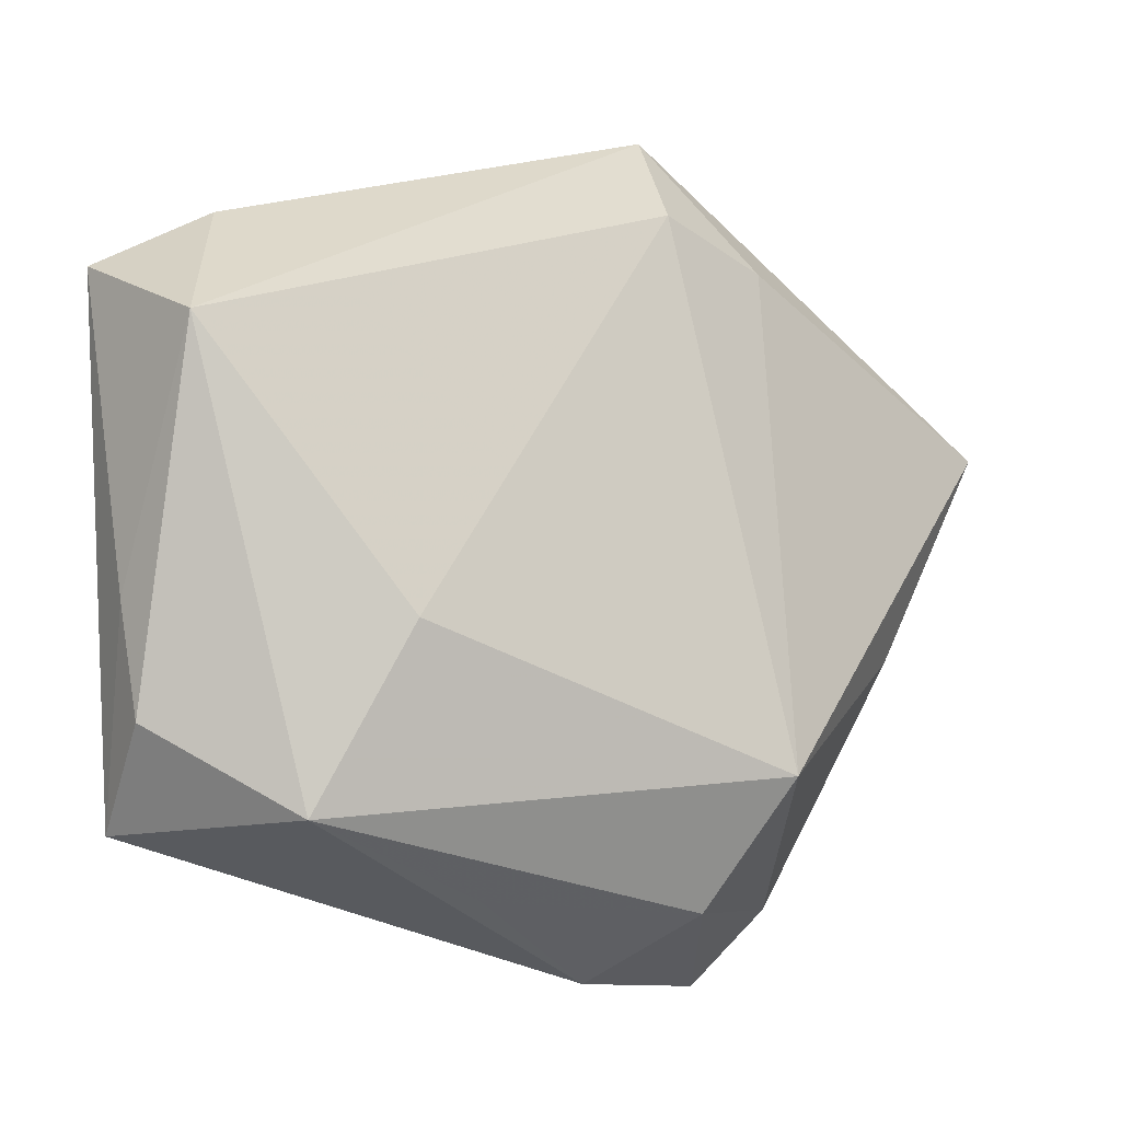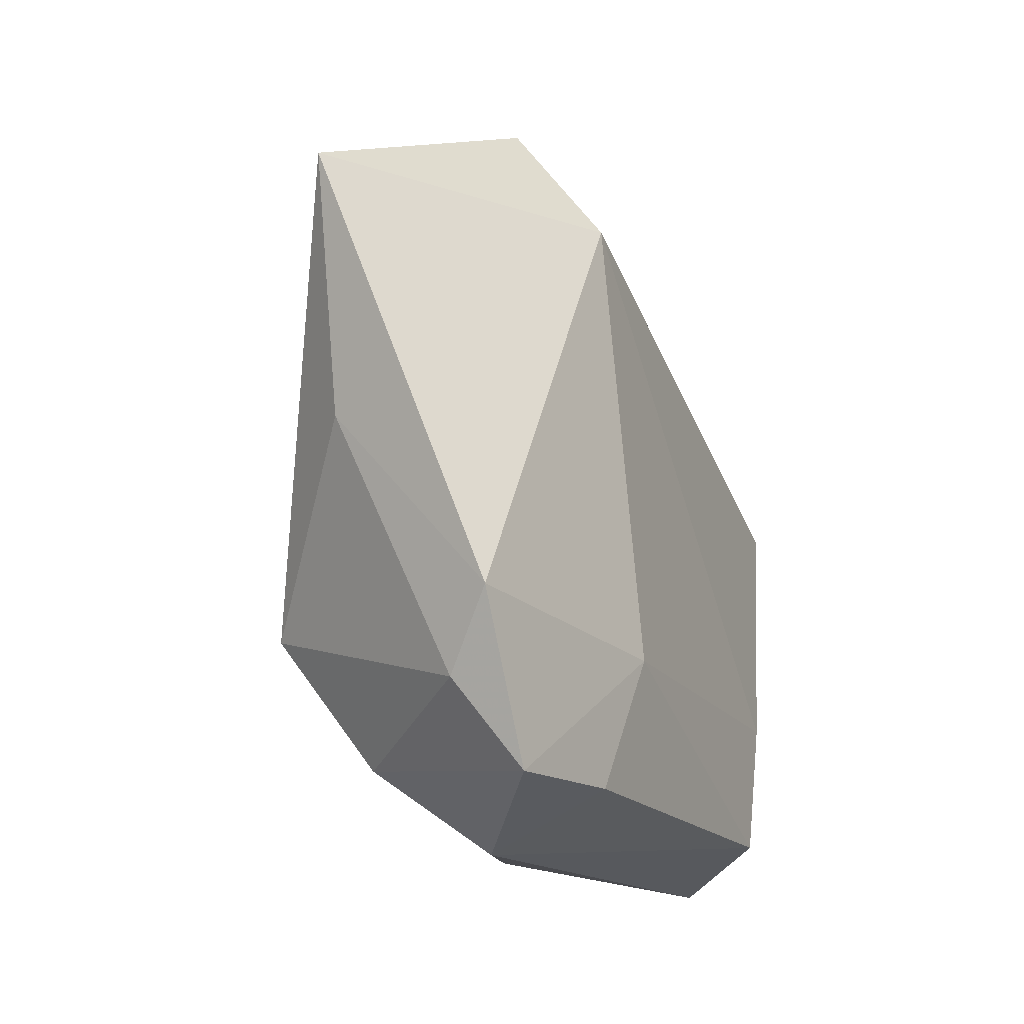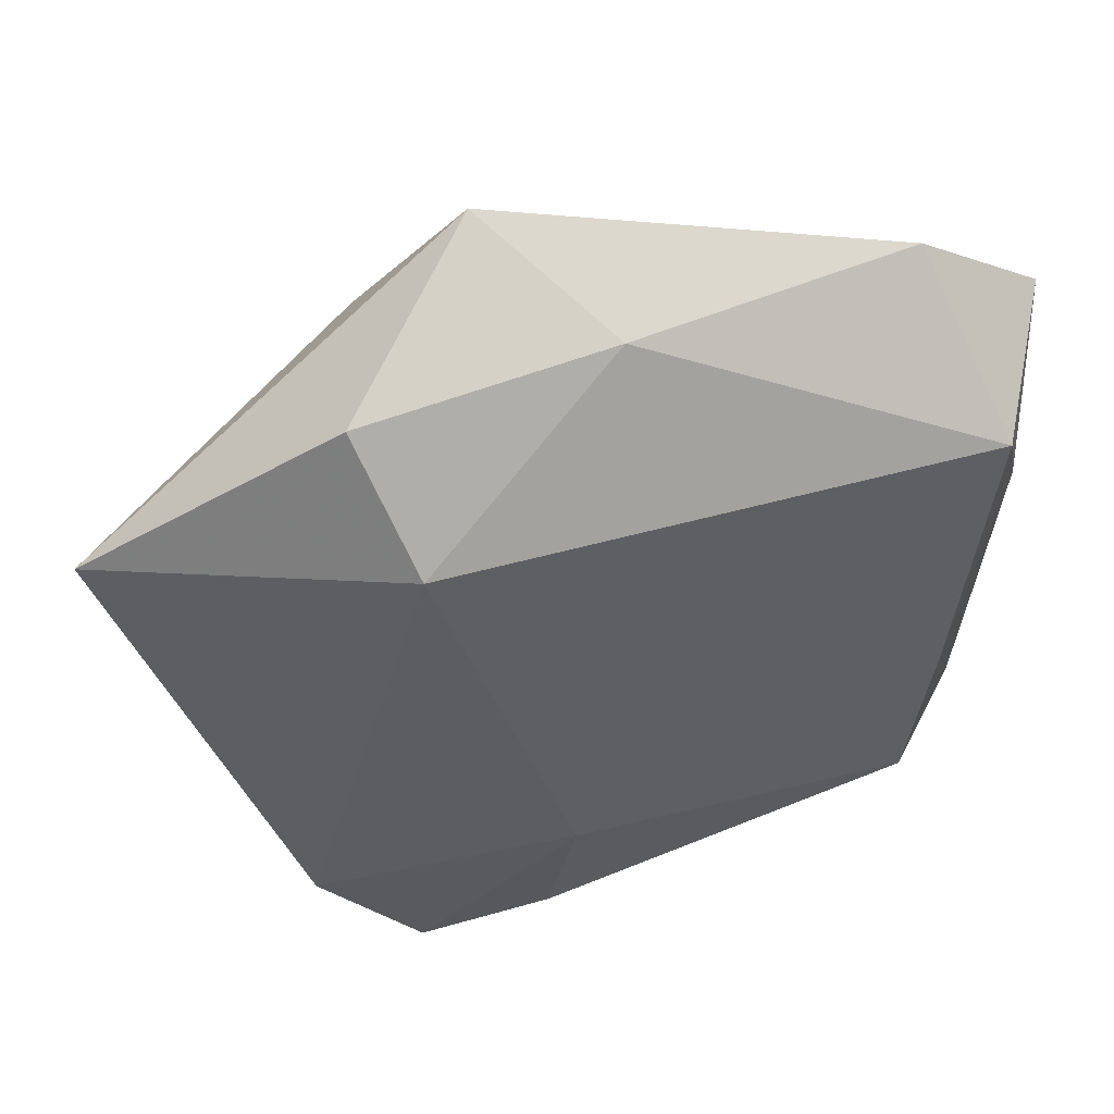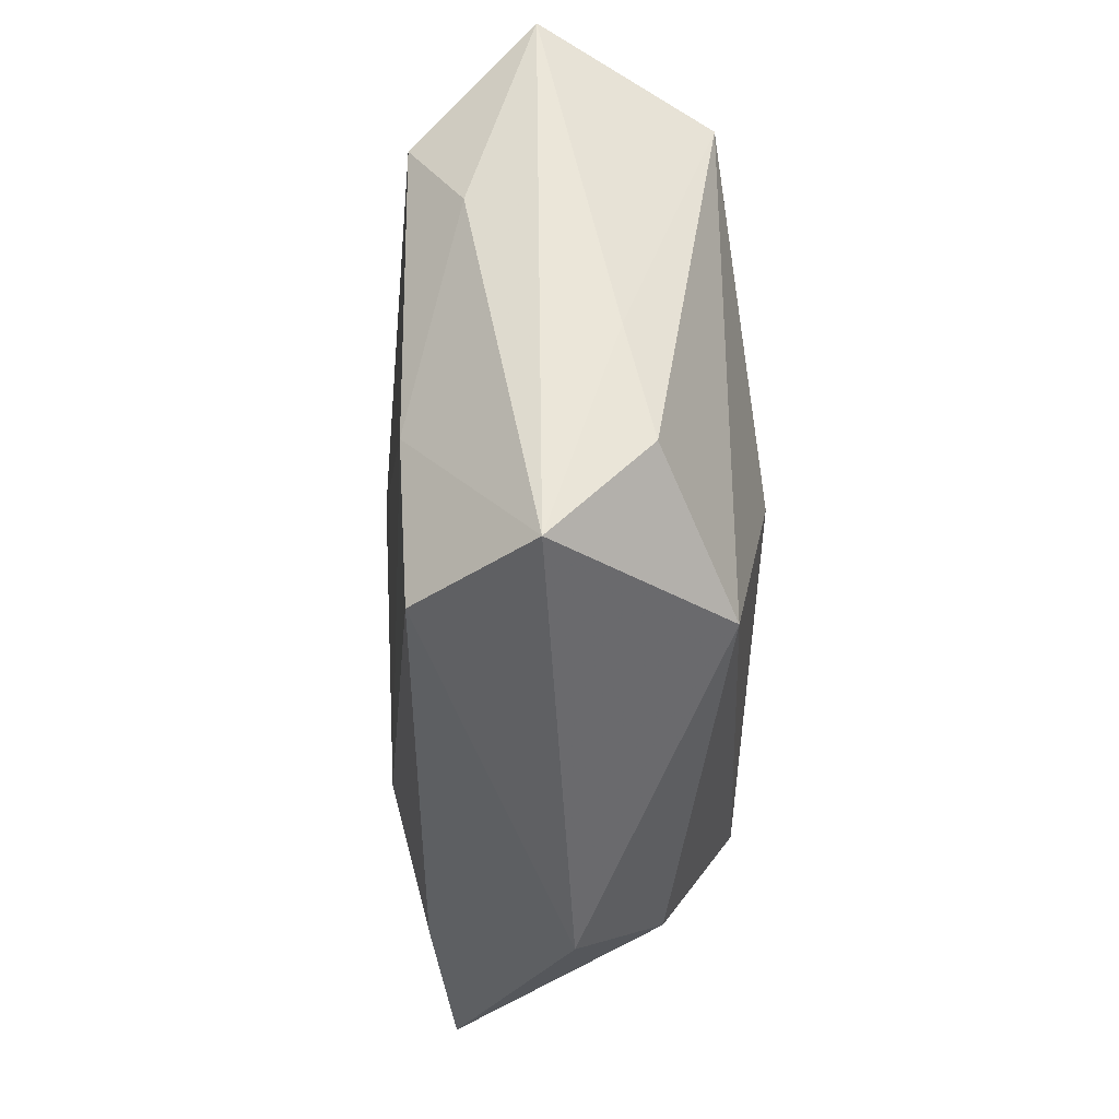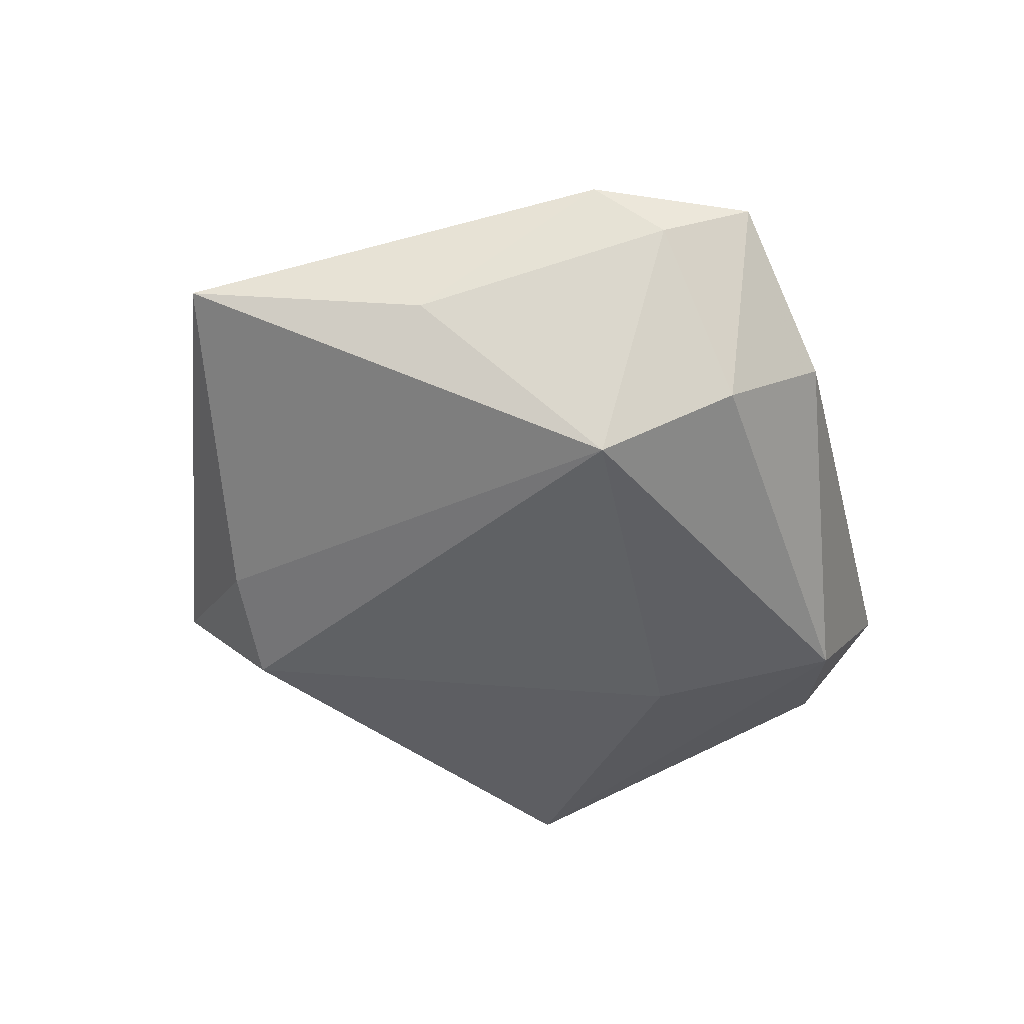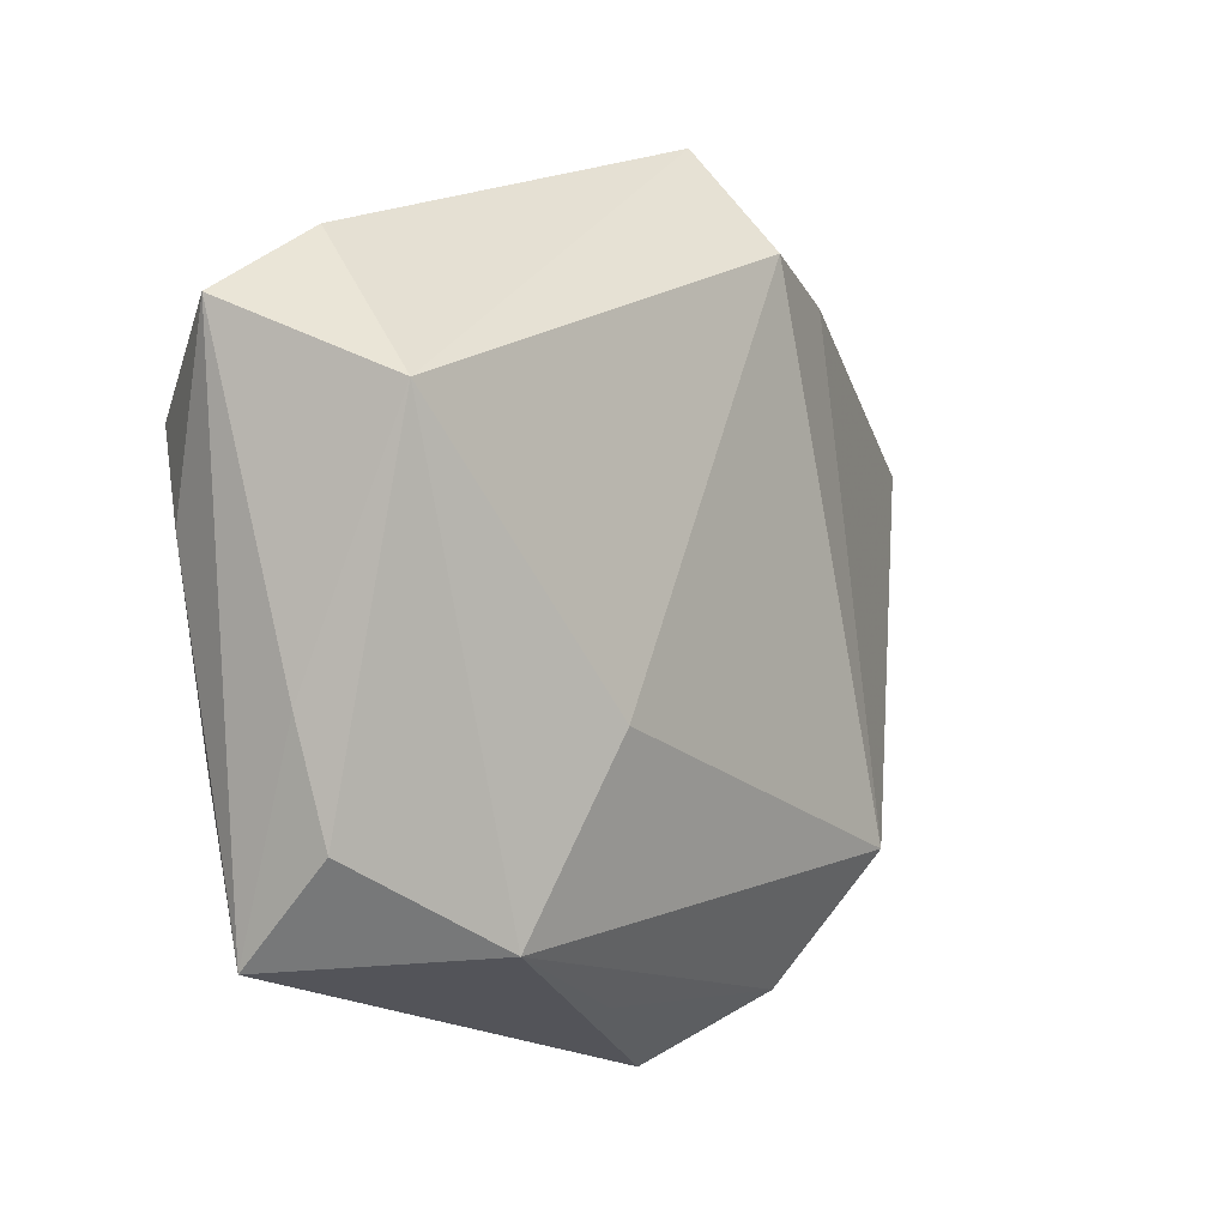
<metadata>
{"format":"obj","ext":"obj","renderer":"f3d","projection":"perspective","resolution":1024,"background":"white","views":[{"elev":-6.8,"azim":157.7,"up":"+Y"},{"elev":-34.3,"azim":-66.9,"up":"+Y"},{"elev":44.2,"azim":-18.6,"up":"+Y"},{"elev":-33.8,"azim":87.2,"up":"+Y"},{"elev":-47.2,"azim":-58.4,"up":"+Z"},{"elev":2.3,"azim":127.7,"up":"+Y"}]}
</metadata>
<code>
v -0.008428 -0.02515 0.01623
v -0.02294 -0.02251 -0.01967
v -0.01052 0.03473 -0.01604
v -0.001528 0.03663 0.009392
v -0.02256 0.03032 -0.01256
v -0.03625 -0.03012 0.01002
v 0.03852 0.02153 -0.01332
v -0.02464 0.02083 0.01871
v -0.01021 -0.04035 0.01212
v -0.01276 0.04575 -0.003728
v -0.01608 -0.0363 -0.01154
v 0.02674 -0.02717 -0.01508
v -0.04159 -0.009417 -0.004453
v 0.03222 0.03535 0.00262
v -0.02442 -0.04456 0.009071
v 0.03789 0.01821 0.01608
v -0.03068 -0.03617 0.003896
v 0.01725 -0.007921 -0.01943
v -0.02921 0.03426 0.01049
v -0.0068 -0.04357 -0.002081
v 0.03078 -0.02902 0.01479
v 0.04198 -0.02857 0.003286
v 0.04488 0.02885 0.004163
v 0.03327 -0.01246 0.01583
v -0.0549 0.01406 -0.0008273
v 0.04188 0.008899 0.01064
v 0.0415 -0.01784 -0.006768
v 0.04255 -0.005768 -0.003771
v 0.007145 -0.03499 -0.00947
f 25 6 8
f 8 6 1
f 24 8 1
f 13 25 2
f 13 6 25
f 1 6 15
f 8 24 16
f 16 4 8
f 2 3 18
f 18 12 2
f 12 18 7
f 7 18 3
f 17 13 2
f 6 13 17
f 17 15 6
f 1 15 9
f 20 12 22
f 20 9 15
f 23 7 14
f 14 16 23
f 4 16 14
f 25 8 19
f 8 4 19
f 26 24 22
f 26 16 24
f 26 22 23
f 23 16 26
f 22 12 27
f 12 7 27
f 22 24 21
f 21 20 22
f 9 20 21
f 21 24 1
f 1 9 21
f 12 20 29
f 11 20 15
f 11 17 2
f 15 17 11
f 11 29 20
f 2 12 11
f 12 29 11
f 25 19 10
f 10 19 4
f 4 14 10
f 10 7 3
f 10 14 7
f 23 22 28
f 22 27 28
f 28 7 23
f 28 27 7
f 25 10 5
f 5 10 3
f 2 25 5
f 5 3 2

</code>
